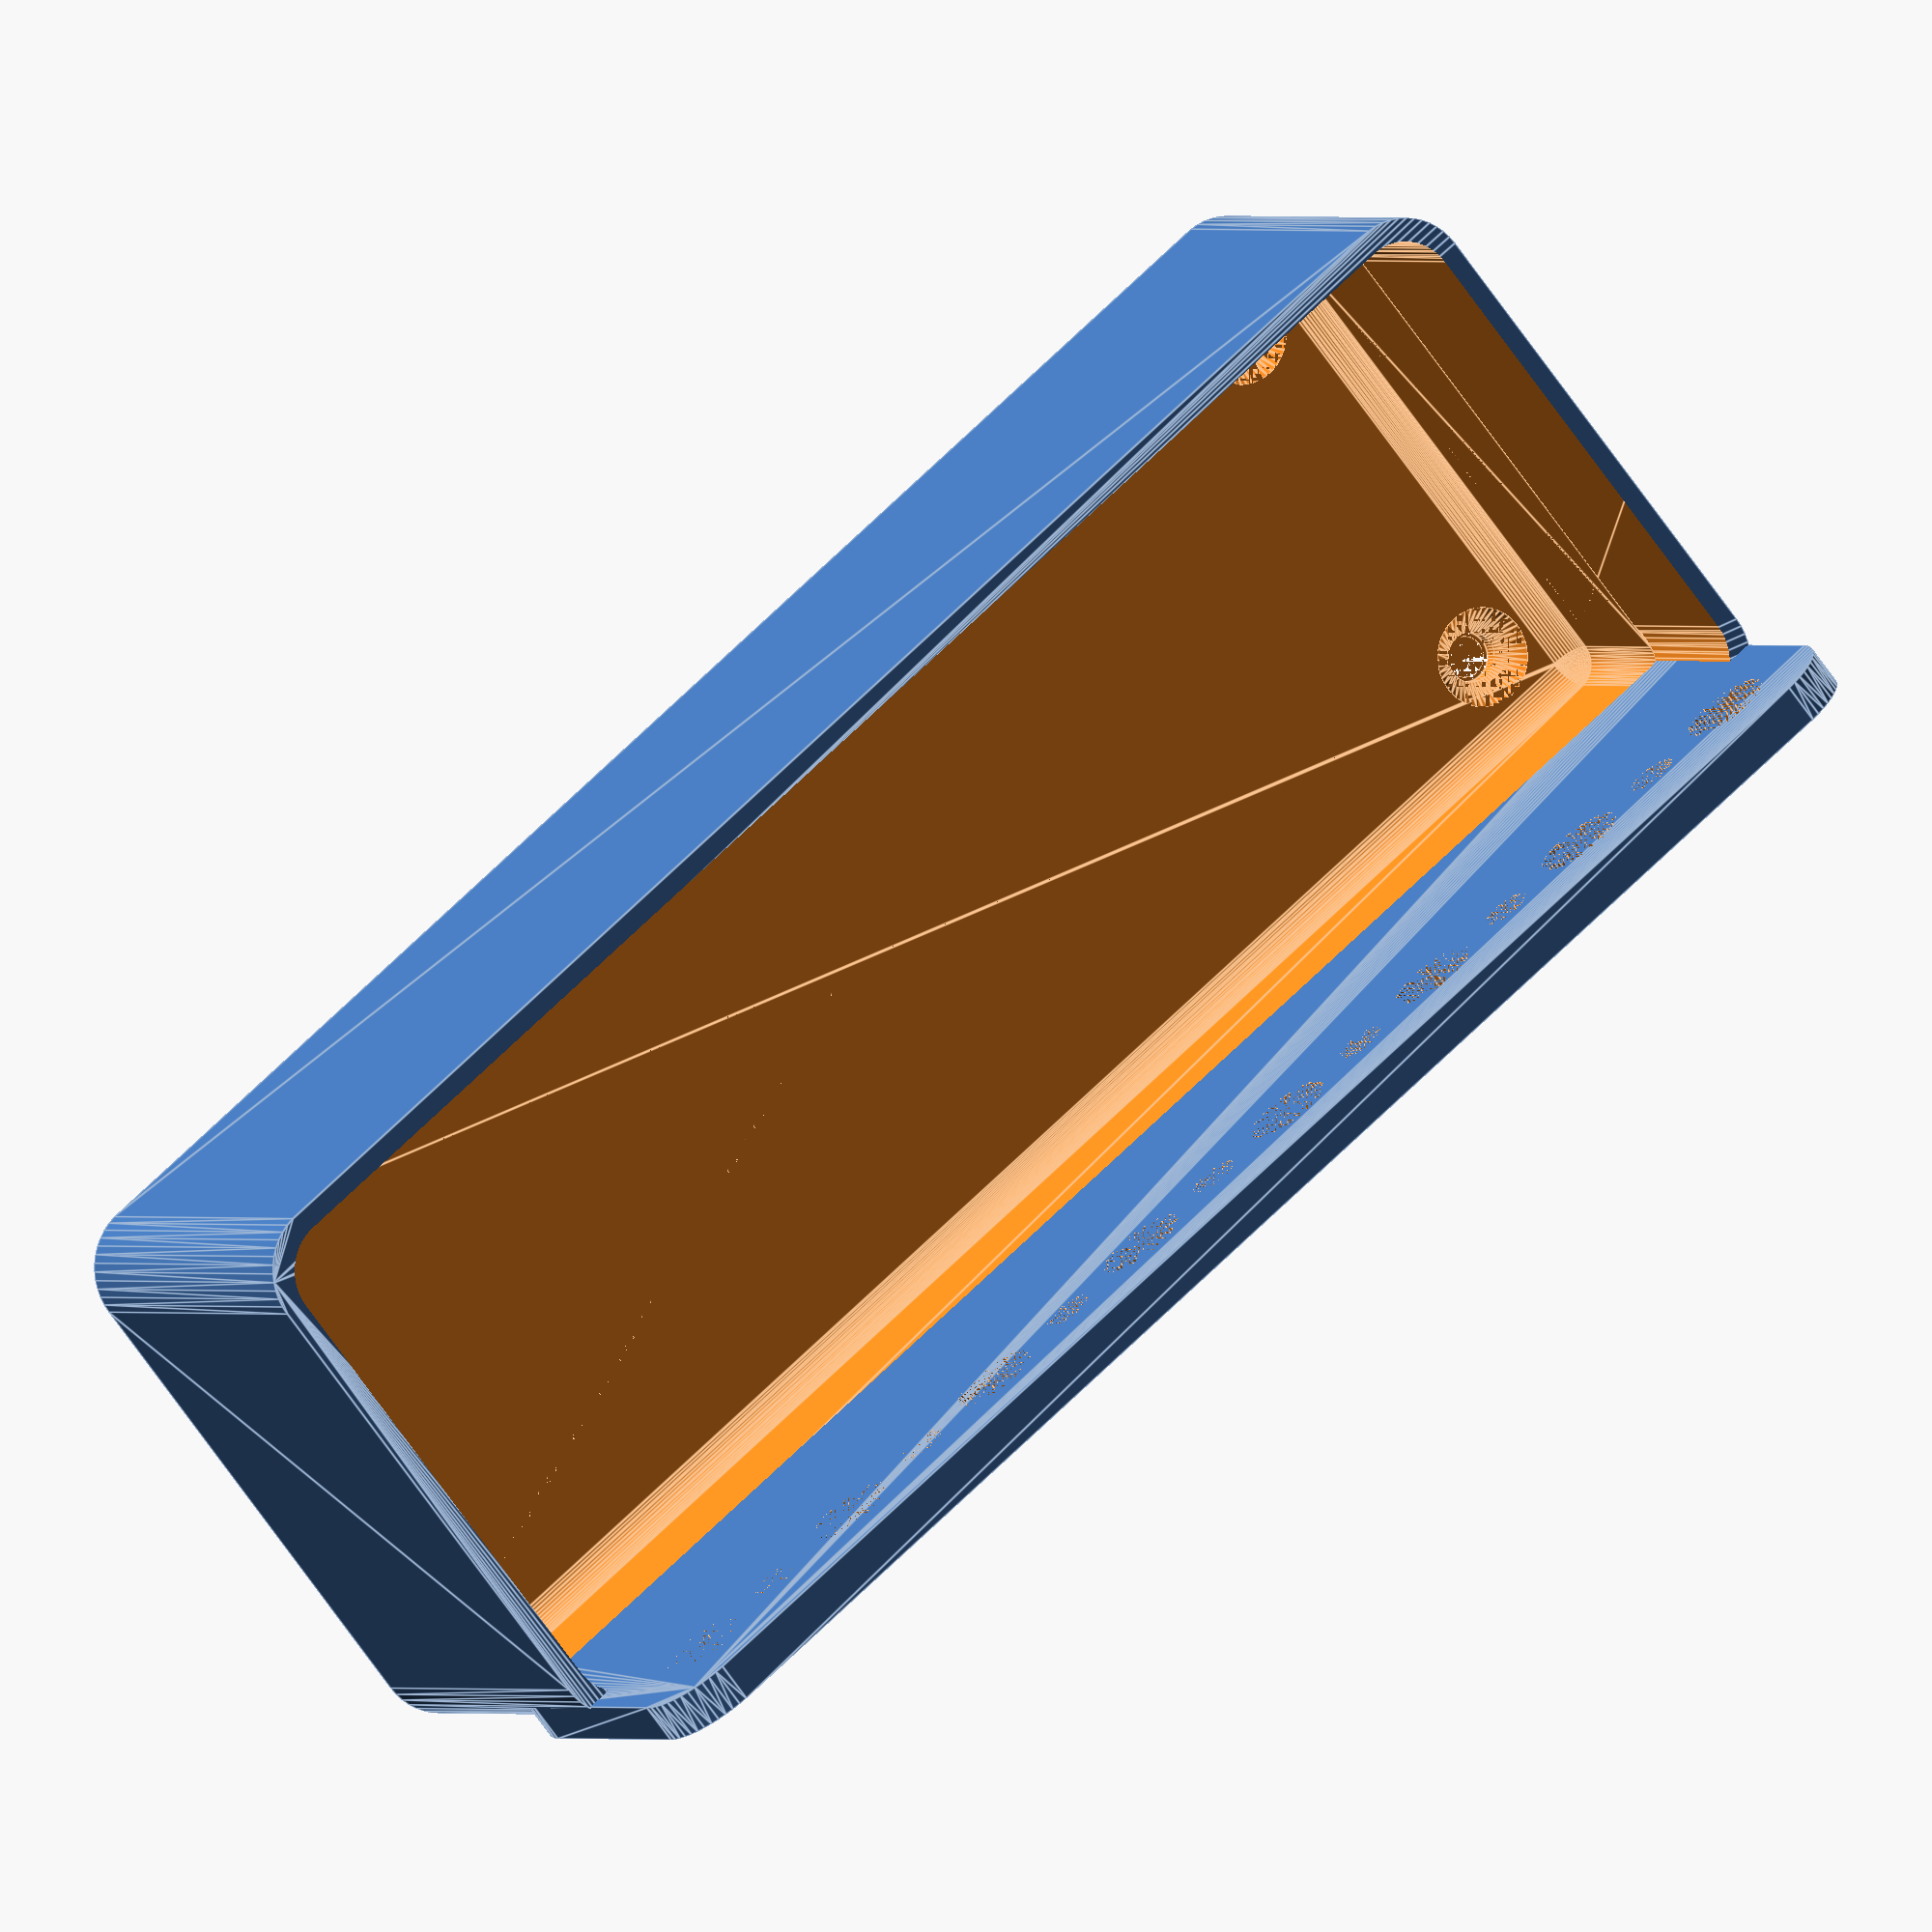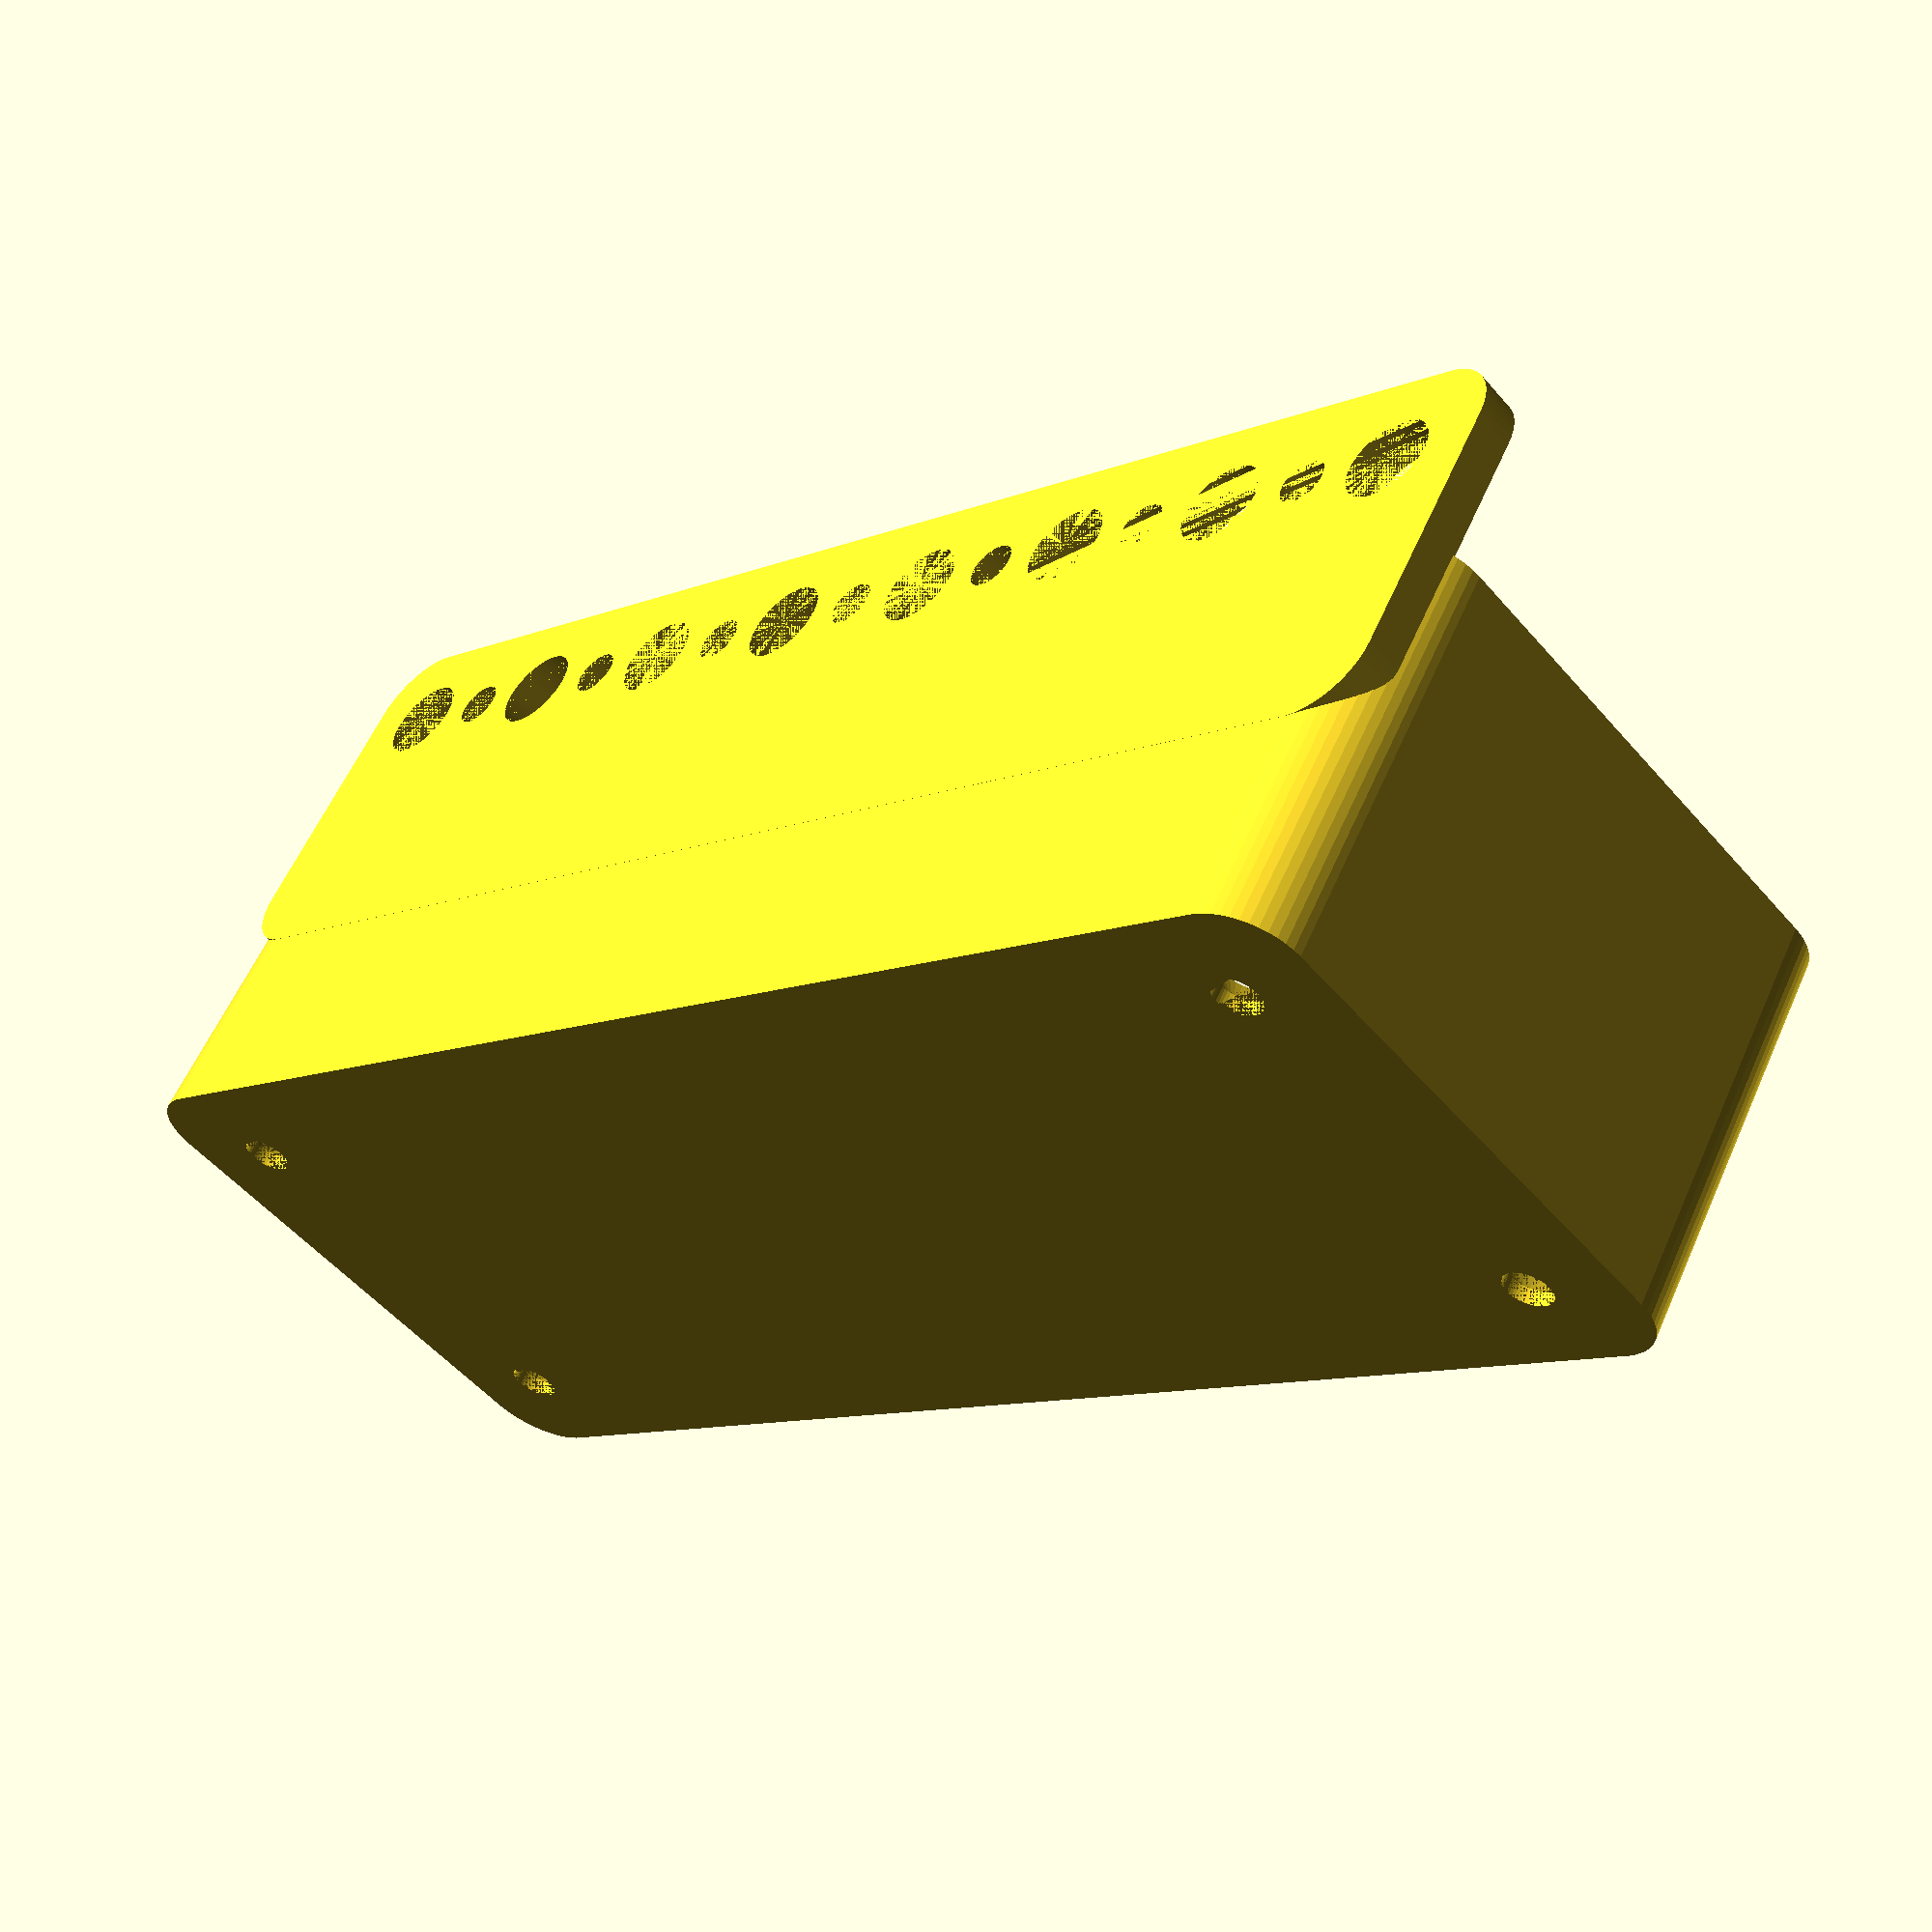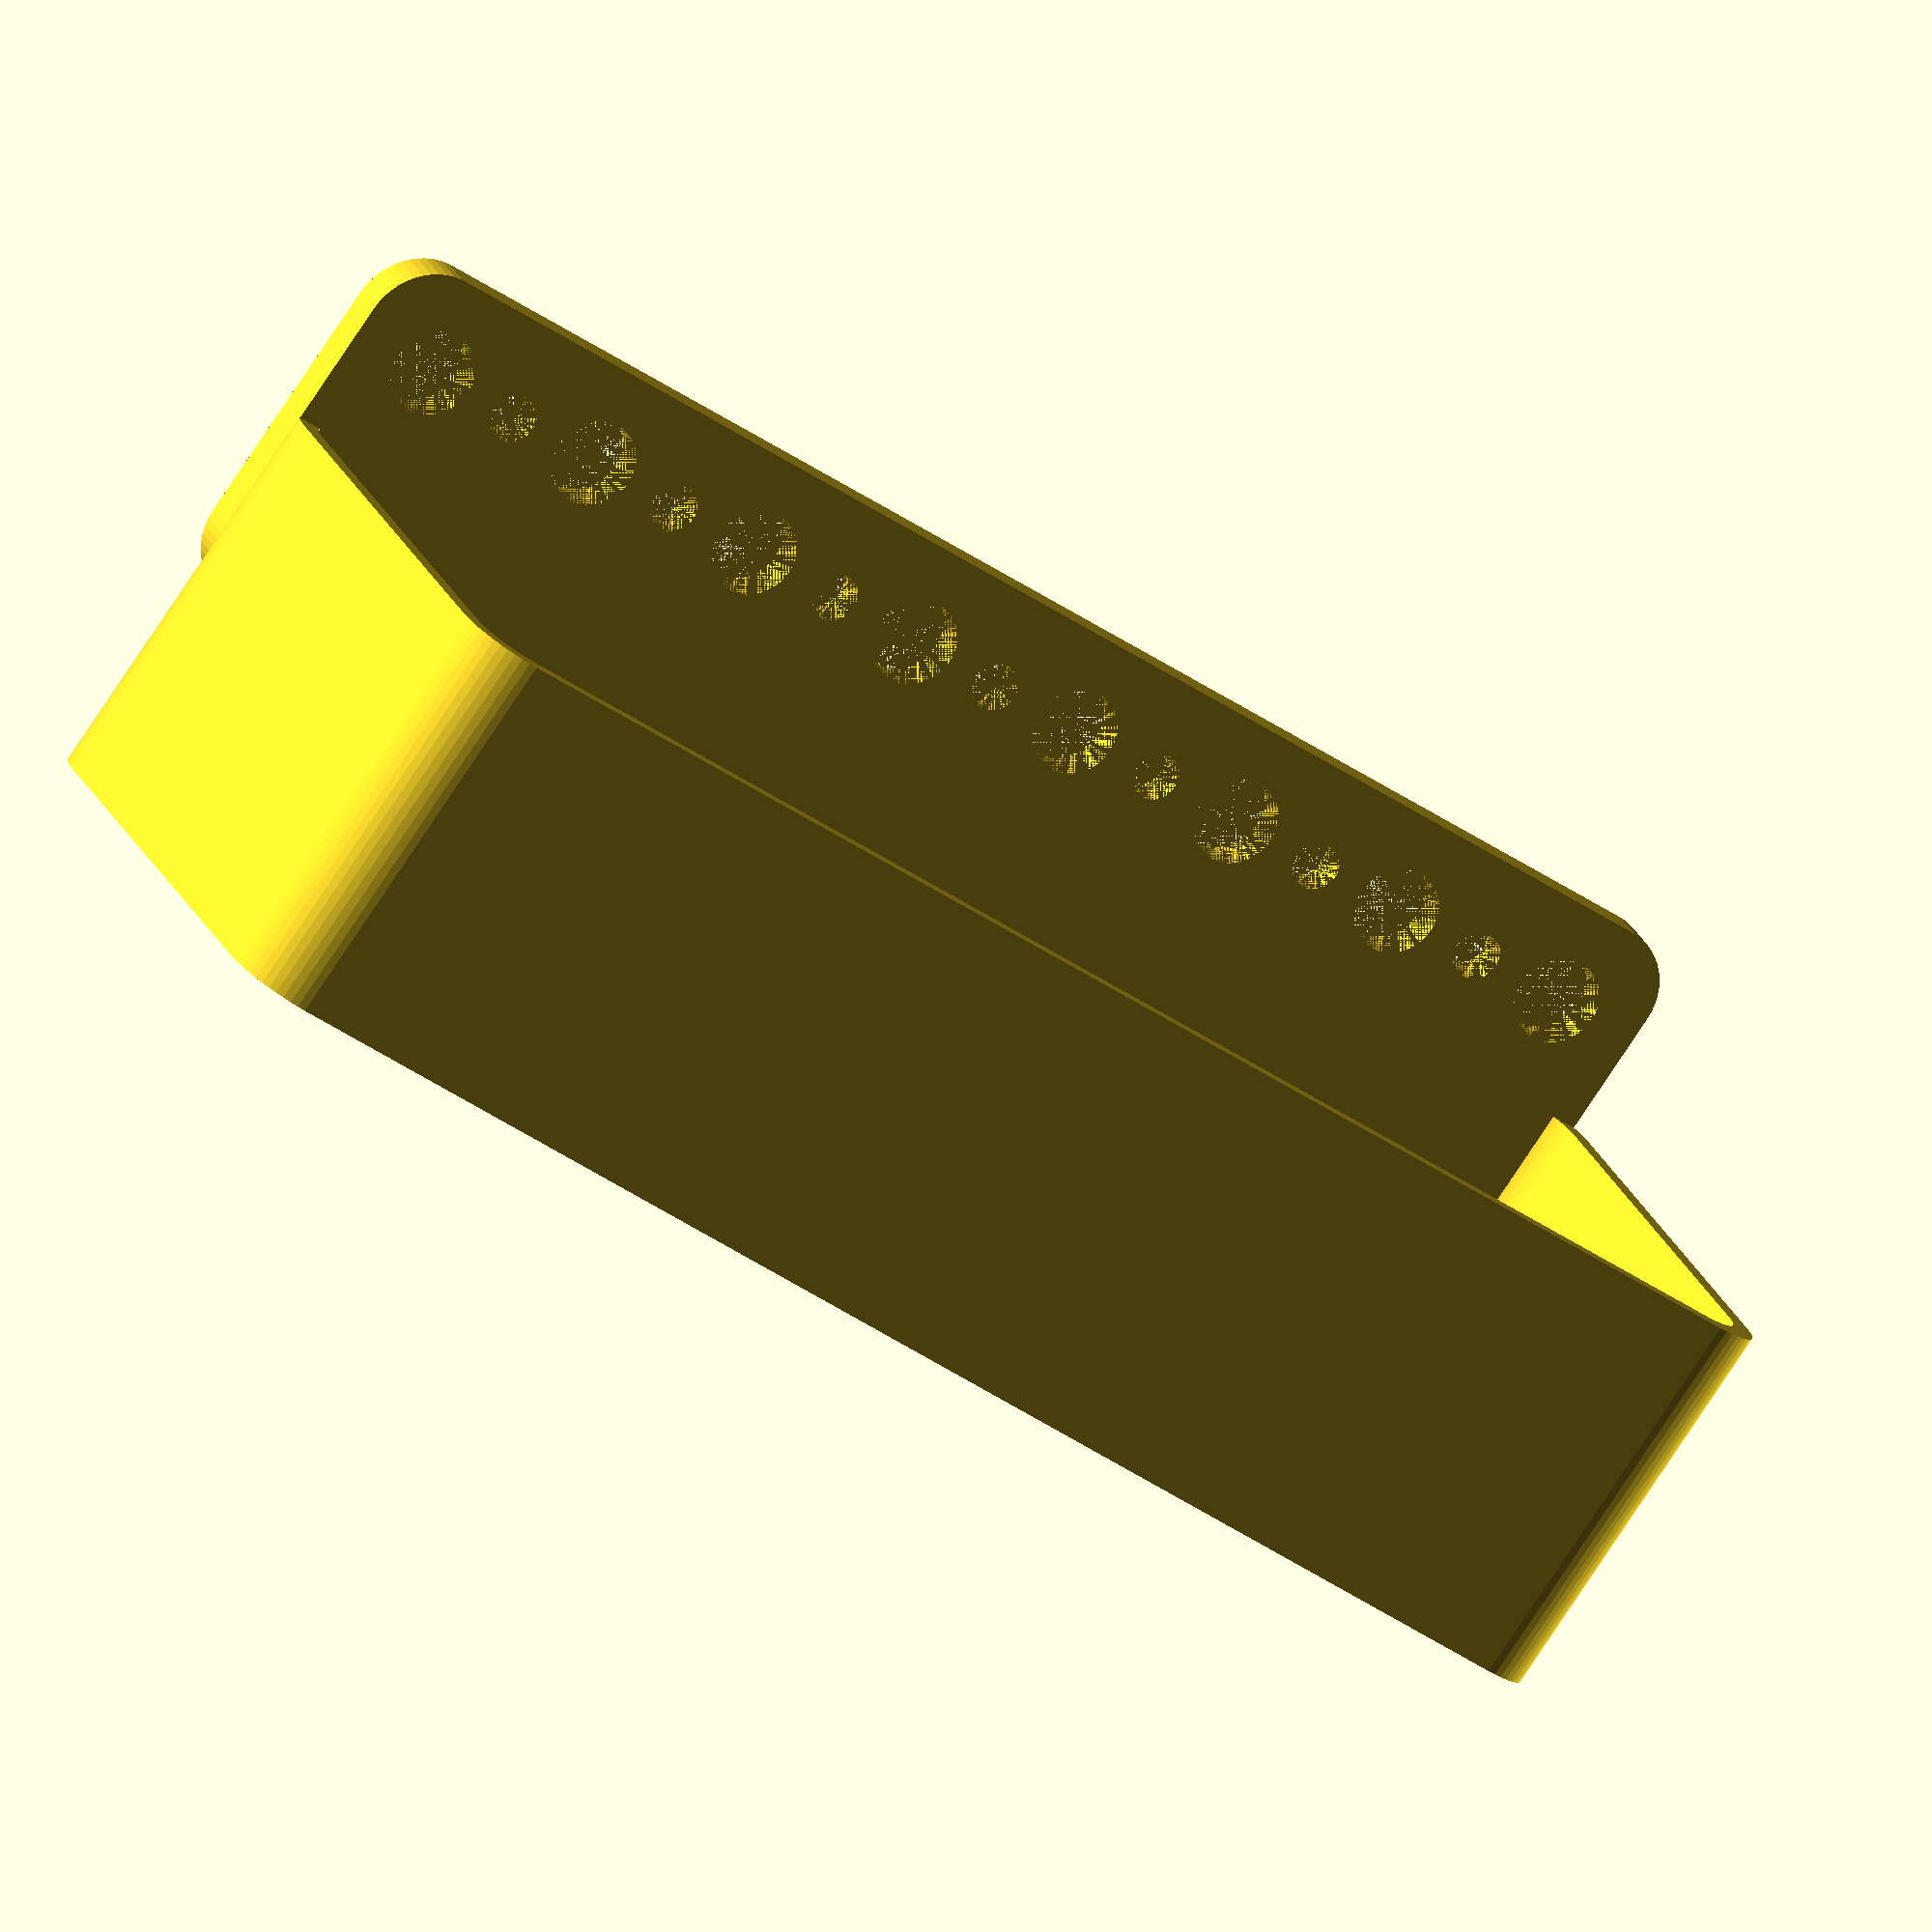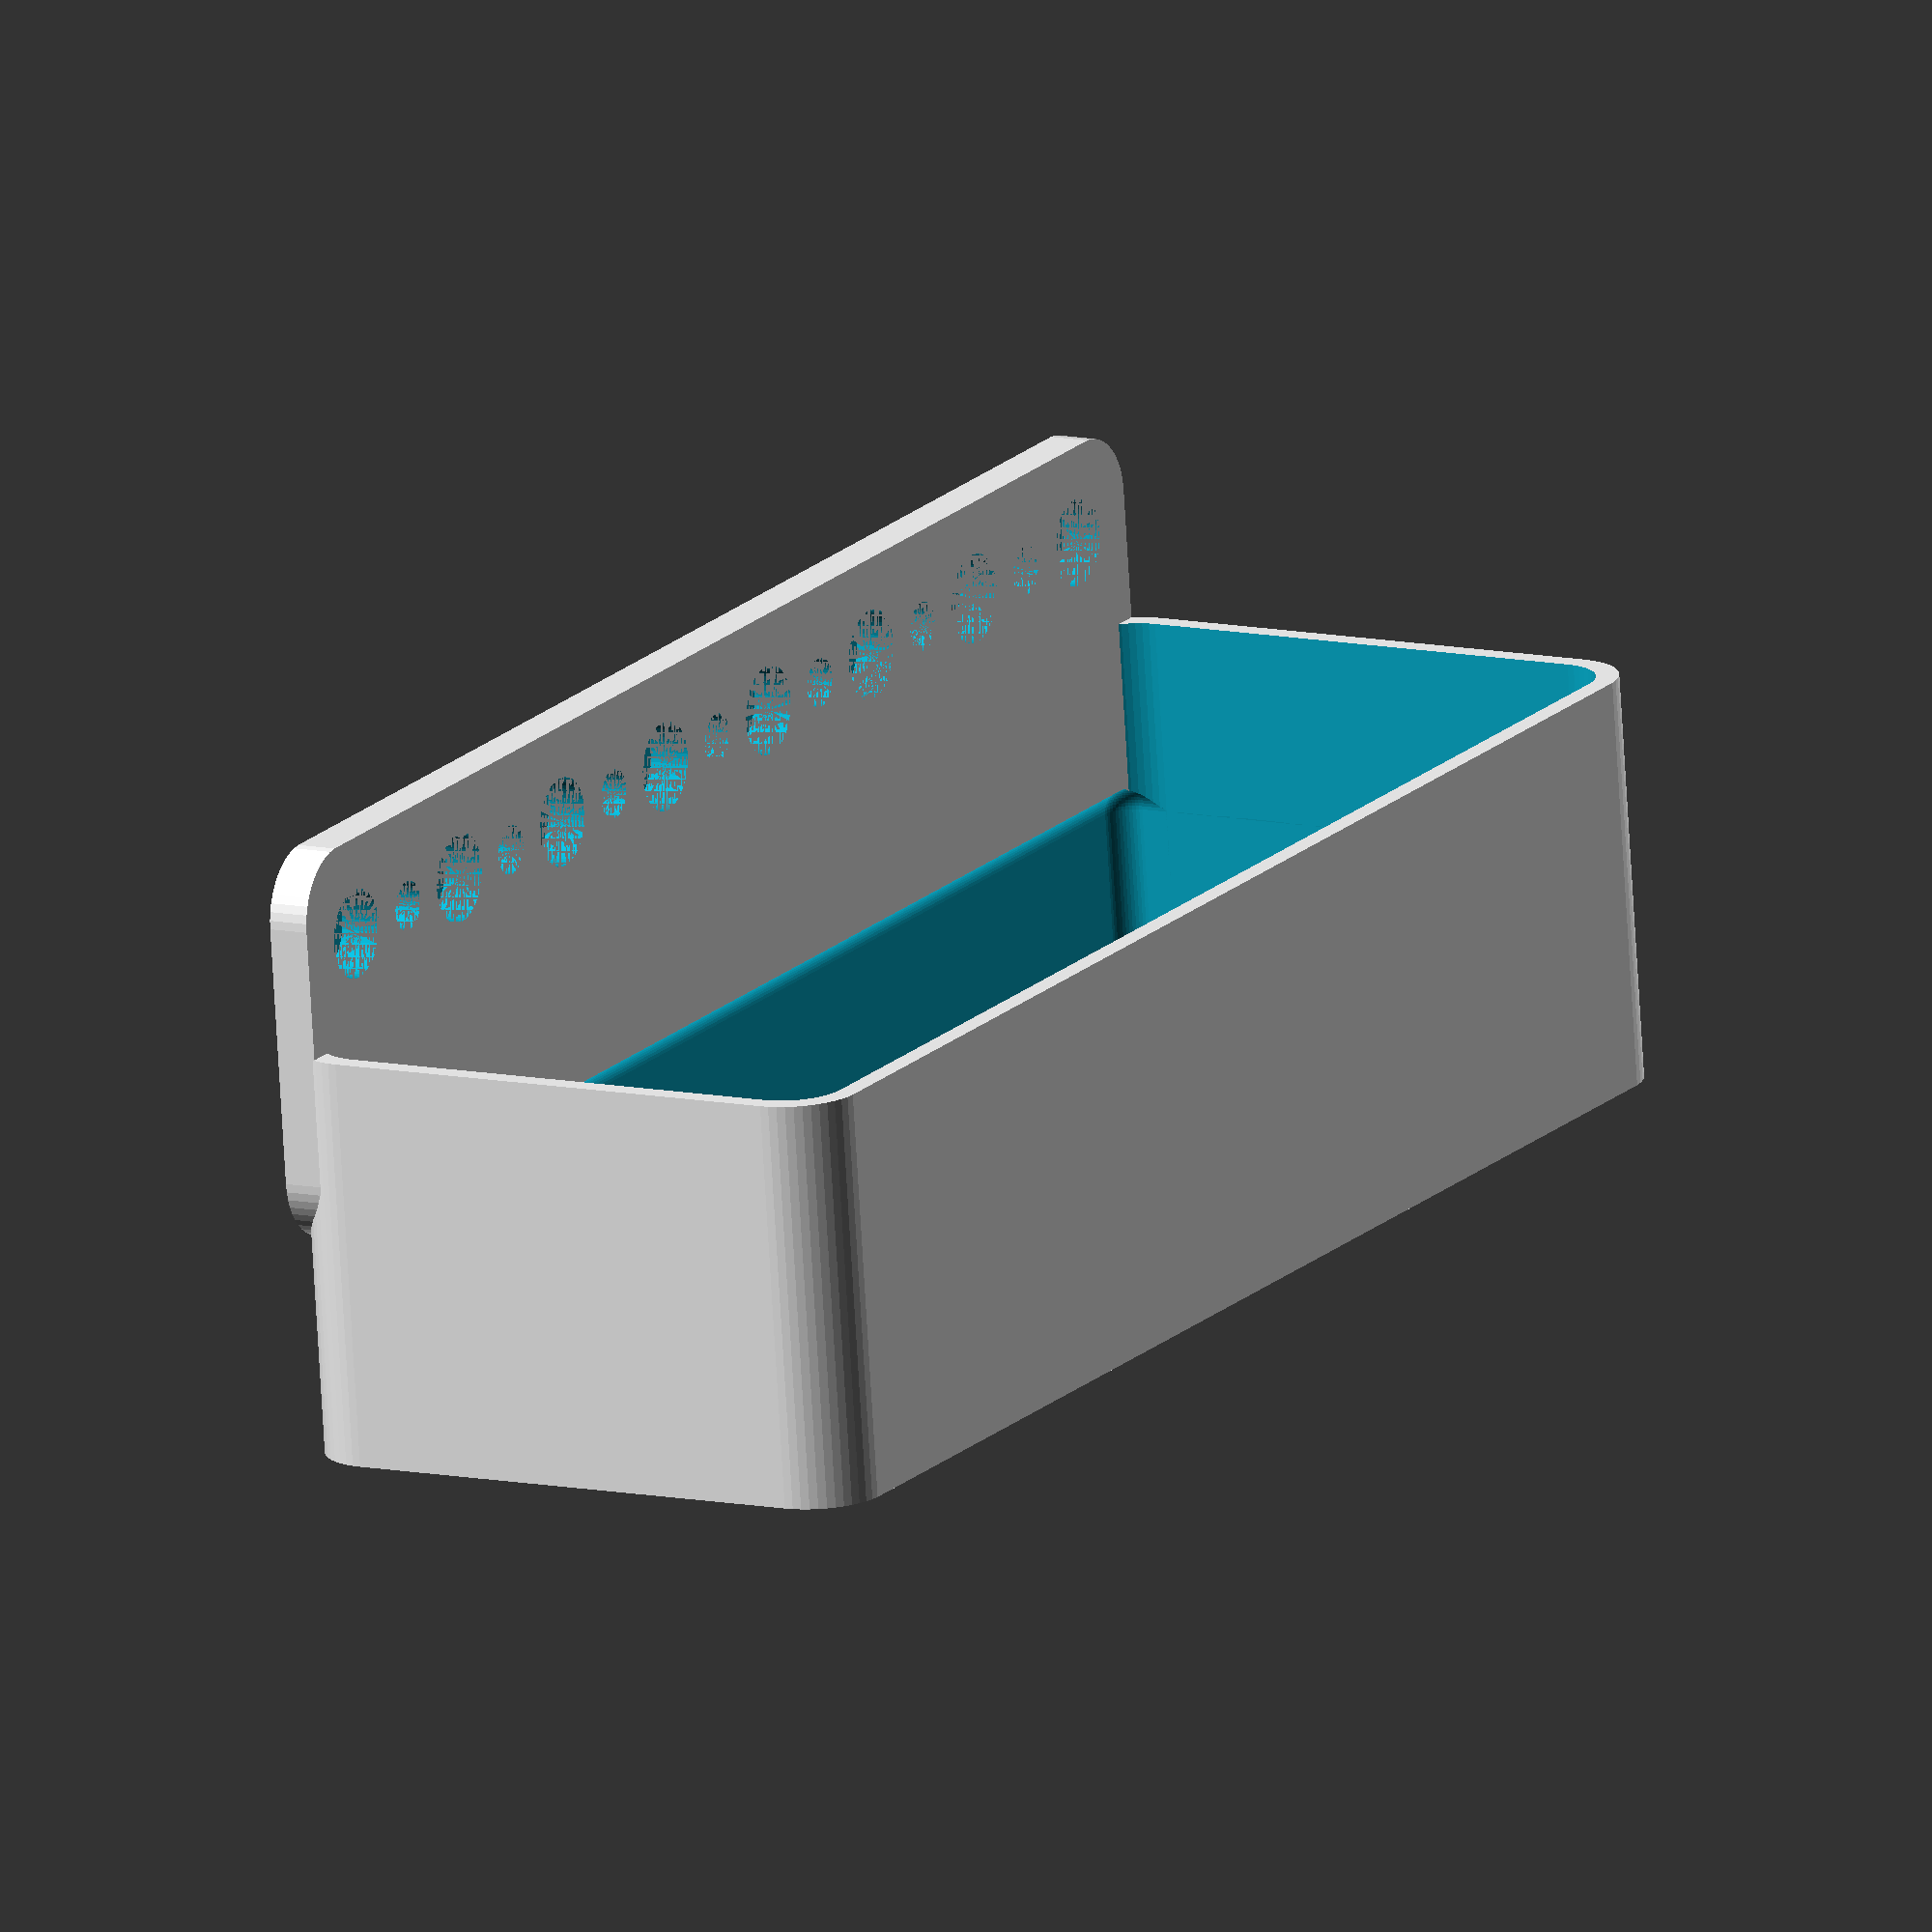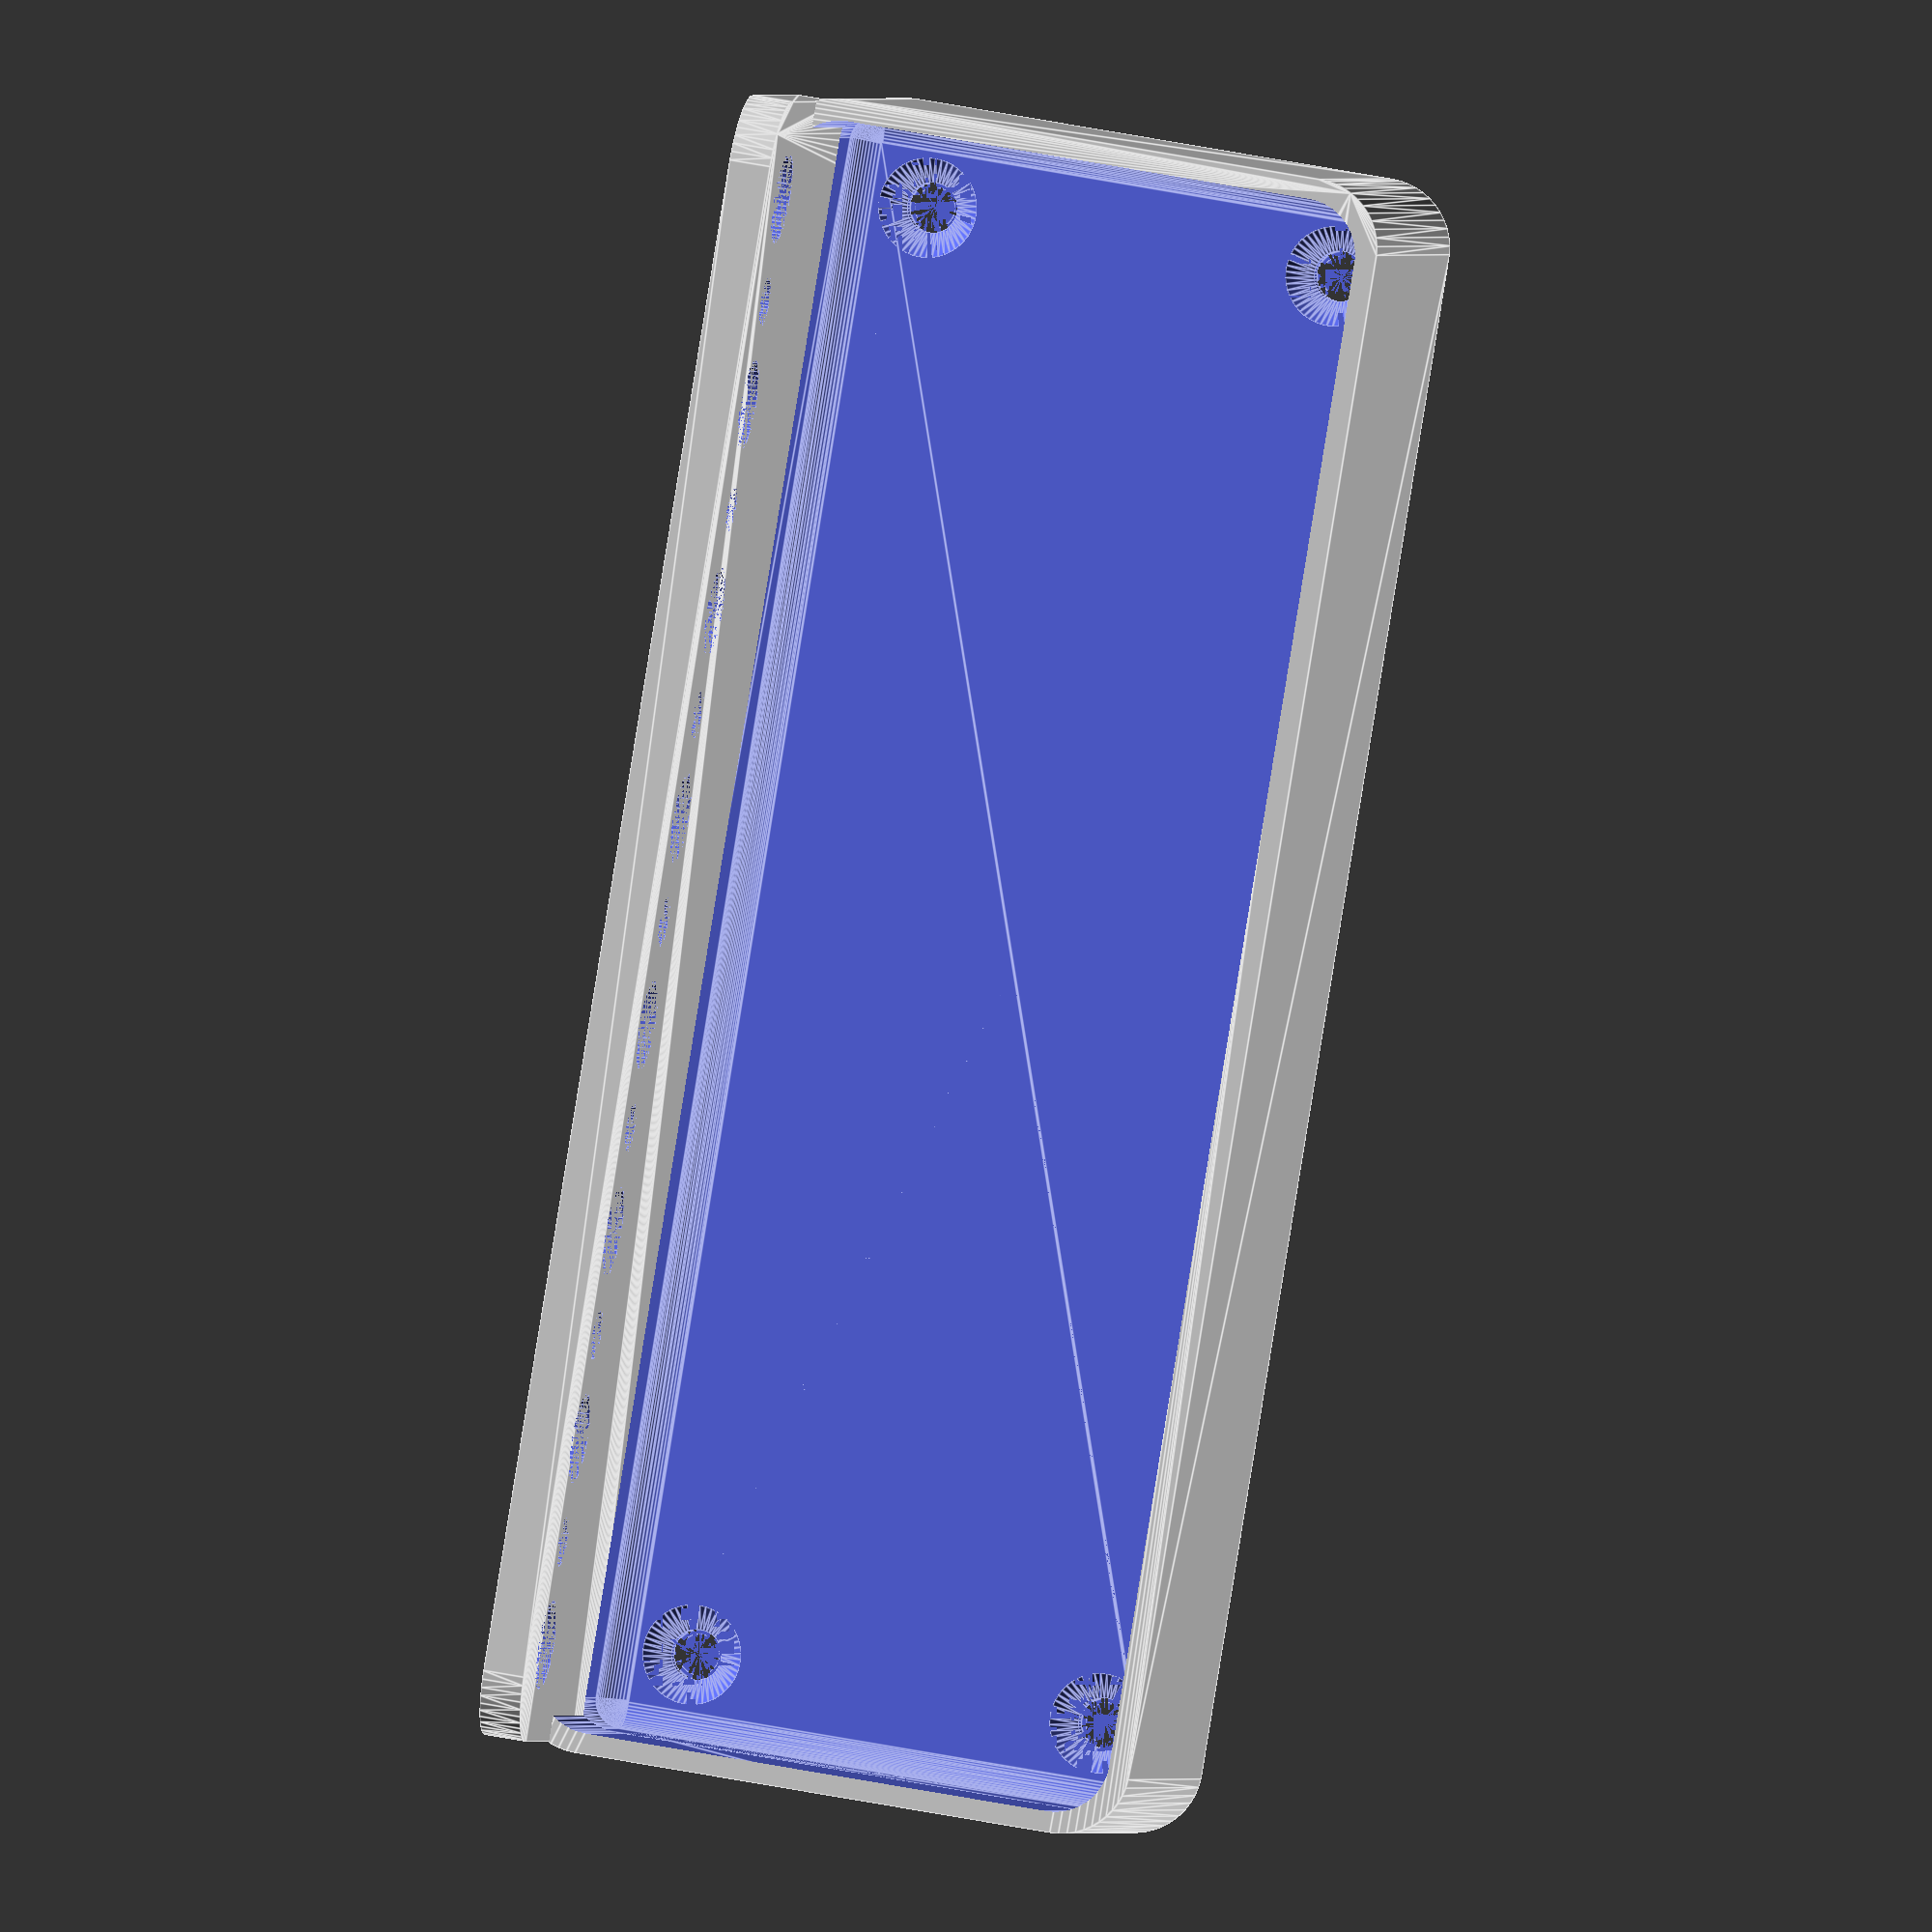
<openscad>
$fn = 50;


difference() {
	union() {
		difference() {
			union() {
				hull() {
					translate(v = [-55.0000000000, 17.5000000000, 0]) {
						cylinder(h = 30, r = 5);
					}
					translate(v = [55.0000000000, 17.5000000000, 0]) {
						cylinder(h = 30, r = 5);
					}
					translate(v = [-55.0000000000, -17.5000000000, 0]) {
						cylinder(h = 30, r = 5);
					}
					translate(v = [55.0000000000, -17.5000000000, 0]) {
						cylinder(h = 30, r = 5);
					}
				}
			}
			union() {
				translate(v = [-52.5000000000, -15.0000000000, 3]) {
					rotate(a = [0, 0, 0]) {
						difference() {
							union() {
								translate(v = [0, 0, -3.0000000000]) {
									cylinder(h = 3, r = 1.5000000000);
								}
								translate(v = [0, 0, -1.9000000000]) {
									cylinder(h = 1.9000000000, r1 = 1.8000000000, r2 = 3.6000000000);
								}
								cylinder(h = 250, r = 3.6000000000);
								translate(v = [0, 0, -3.0000000000]) {
									cylinder(h = 3, r = 1.8000000000);
								}
								translate(v = [0, 0, -3.0000000000]) {
									cylinder(h = 3, r = 1.5000000000);
								}
							}
							union();
						}
					}
				}
				translate(v = [52.5000000000, -15.0000000000, 3]) {
					rotate(a = [0, 0, 0]) {
						difference() {
							union() {
								translate(v = [0, 0, -3.0000000000]) {
									cylinder(h = 3, r = 1.5000000000);
								}
								translate(v = [0, 0, -1.9000000000]) {
									cylinder(h = 1.9000000000, r1 = 1.8000000000, r2 = 3.6000000000);
								}
								cylinder(h = 250, r = 3.6000000000);
								translate(v = [0, 0, -3.0000000000]) {
									cylinder(h = 3, r = 1.8000000000);
								}
								translate(v = [0, 0, -3.0000000000]) {
									cylinder(h = 3, r = 1.5000000000);
								}
							}
							union();
						}
					}
				}
				translate(v = [-52.5000000000, 15.0000000000, 3]) {
					rotate(a = [0, 0, 0]) {
						difference() {
							union() {
								translate(v = [0, 0, -3.0000000000]) {
									cylinder(h = 3, r = 1.5000000000);
								}
								translate(v = [0, 0, -1.9000000000]) {
									cylinder(h = 1.9000000000, r1 = 1.8000000000, r2 = 3.6000000000);
								}
								cylinder(h = 250, r = 3.6000000000);
								translate(v = [0, 0, -3.0000000000]) {
									cylinder(h = 3, r = 1.8000000000);
								}
								translate(v = [0, 0, -3.0000000000]) {
									cylinder(h = 3, r = 1.5000000000);
								}
							}
							union();
						}
					}
				}
				translate(v = [52.5000000000, 15.0000000000, 3]) {
					rotate(a = [0, 0, 0]) {
						difference() {
							union() {
								translate(v = [0, 0, -3.0000000000]) {
									cylinder(h = 3, r = 1.5000000000);
								}
								translate(v = [0, 0, -1.9000000000]) {
									cylinder(h = 1.9000000000, r1 = 1.8000000000, r2 = 3.6000000000);
								}
								cylinder(h = 250, r = 3.6000000000);
								translate(v = [0, 0, -3.0000000000]) {
									cylinder(h = 3, r = 1.8000000000);
								}
								translate(v = [0, 0, -3.0000000000]) {
									cylinder(h = 3, r = 1.5000000000);
								}
							}
							union();
						}
					}
				}
				translate(v = [0, 0, 2.9925000000]) {
					hull() {
						union() {
							translate(v = [-54.5000000000, 17.0000000000, 4]) {
								cylinder(h = 67, r = 4);
							}
							translate(v = [-54.5000000000, 17.0000000000, 4]) {
								sphere(r = 4);
							}
							translate(v = [-54.5000000000, 17.0000000000, 71]) {
								sphere(r = 4);
							}
						}
						union() {
							translate(v = [54.5000000000, 17.0000000000, 4]) {
								cylinder(h = 67, r = 4);
							}
							translate(v = [54.5000000000, 17.0000000000, 4]) {
								sphere(r = 4);
							}
							translate(v = [54.5000000000, 17.0000000000, 71]) {
								sphere(r = 4);
							}
						}
						union() {
							translate(v = [-54.5000000000, -17.0000000000, 4]) {
								cylinder(h = 67, r = 4);
							}
							translate(v = [-54.5000000000, -17.0000000000, 4]) {
								sphere(r = 4);
							}
							translate(v = [-54.5000000000, -17.0000000000, 71]) {
								sphere(r = 4);
							}
						}
						union() {
							translate(v = [54.5000000000, -17.0000000000, 4]) {
								cylinder(h = 67, r = 4);
							}
							translate(v = [54.5000000000, -17.0000000000, 4]) {
								sphere(r = 4);
							}
							translate(v = [54.5000000000, -17.0000000000, 71]) {
								sphere(r = 4);
							}
						}
					}
				}
			}
		}
		union() {
			translate(v = [0, 22.5000000000, 30]) {
				rotate(a = [90, 0, 0]) {
					hull() {
						translate(v = [-54.5000000000, 9.5000000000, 0]) {
							cylinder(h = 3, r = 5);
						}
						translate(v = [54.5000000000, 9.5000000000, 0]) {
							cylinder(h = 3, r = 5);
						}
						translate(v = [-54.5000000000, -9.5000000000, 0]) {
							cylinder(h = 3, r = 5);
						}
						translate(v = [54.5000000000, -9.5000000000, 0]) {
							cylinder(h = 3, r = 5);
						}
					}
				}
			}
		}
	}
	union() {
		translate(v = [0, 0, 2.9925000000]) {
			hull() {
				union() {
					translate(v = [-56.5000000000, 19.0000000000, 2]) {
						cylinder(h = 11, r = 2);
					}
					translate(v = [-56.5000000000, 19.0000000000, 2]) {
						sphere(r = 2);
					}
					translate(v = [-56.5000000000, 19.0000000000, 13]) {
						sphere(r = 2);
					}
				}
				union() {
					translate(v = [56.5000000000, 19.0000000000, 2]) {
						cylinder(h = 11, r = 2);
					}
					translate(v = [56.5000000000, 19.0000000000, 2]) {
						sphere(r = 2);
					}
					translate(v = [56.5000000000, 19.0000000000, 13]) {
						sphere(r = 2);
					}
				}
				union() {
					translate(v = [-56.5000000000, -19.0000000000, 2]) {
						cylinder(h = 11, r = 2);
					}
					translate(v = [-56.5000000000, -19.0000000000, 2]) {
						sphere(r = 2);
					}
					translate(v = [-56.5000000000, -19.0000000000, 13]) {
						sphere(r = 2);
					}
				}
				union() {
					translate(v = [56.5000000000, -19.0000000000, 2]) {
						cylinder(h = 11, r = 2);
					}
					translate(v = [56.5000000000, -19.0000000000, 2]) {
						sphere(r = 2);
					}
					translate(v = [56.5000000000, -19.0000000000, 13]) {
						sphere(r = 2);
					}
				}
			}
		}
		translate(v = [-52.5000000000, 22.5000000000, 37.5000000000]) {
			rotate(a = [90, 0, 0]) {
				cylinder(h = 3, r = 3.2500000000);
			}
		}
		translate(v = [-45.0000000000, 22.5000000000, 37.5000000000]) {
			rotate(a = [90, 0, 0]) {
				cylinder(h = 3, r = 1.8000000000);
			}
		}
		translate(v = [-37.5000000000, 22.5000000000, 37.5000000000]) {
			rotate(a = [90, 0, 0]) {
				cylinder(h = 3, r = 3.2500000000);
			}
		}
		translate(v = [-30.0000000000, 22.5000000000, 37.5000000000]) {
			rotate(a = [90, 0, 0]) {
				cylinder(h = 3, r = 1.8000000000);
			}
		}
		translate(v = [-22.5000000000, 22.5000000000, 37.5000000000]) {
			rotate(a = [90, 0, 0]) {
				cylinder(h = 3, r = 3.2500000000);
			}
		}
		translate(v = [-15.0000000000, 22.5000000000, 37.5000000000]) {
			rotate(a = [90, 0, 0]) {
				cylinder(h = 3, r = 1.8000000000);
			}
		}
		translate(v = [-7.5000000000, 22.5000000000, 37.5000000000]) {
			rotate(a = [90, 0, 0]) {
				cylinder(h = 3, r = 3.2500000000);
			}
		}
		translate(v = [0.0000000000, 22.5000000000, 37.5000000000]) {
			rotate(a = [90, 0, 0]) {
				cylinder(h = 3, r = 1.8000000000);
			}
		}
		translate(v = [7.5000000000, 22.5000000000, 37.5000000000]) {
			rotate(a = [90, 0, 0]) {
				cylinder(h = 3, r = 3.2500000000);
			}
		}
		translate(v = [15.0000000000, 22.5000000000, 37.5000000000]) {
			rotate(a = [90, 0, 0]) {
				cylinder(h = 3, r = 1.8000000000);
			}
		}
		translate(v = [22.5000000000, 22.5000000000, 37.5000000000]) {
			rotate(a = [90, 0, 0]) {
				cylinder(h = 3, r = 3.2500000000);
			}
		}
		translate(v = [30.0000000000, 22.5000000000, 37.5000000000]) {
			rotate(a = [90, 0, 0]) {
				cylinder(h = 3, r = 1.8000000000);
			}
		}
		translate(v = [37.5000000000, 22.5000000000, 37.5000000000]) {
			rotate(a = [90, 0, 0]) {
				cylinder(h = 3, r = 3.2500000000);
			}
		}
		translate(v = [45.0000000000, 22.5000000000, 37.5000000000]) {
			rotate(a = [90, 0, 0]) {
				cylinder(h = 3, r = 1.8000000000);
			}
		}
		translate(v = [52.5000000000, 22.5000000000, 37.5000000000]) {
			rotate(a = [90, 0, 0]) {
				cylinder(h = 3, r = 3.2500000000);
			}
		}
		translate(v = [52.5000000000, 22.5000000000, 37.5000000000]) {
			rotate(a = [90, 0, 0]) {
				cylinder(h = 3, r = 3.2500000000);
			}
		}
	}
}
</openscad>
<views>
elev=359.7 azim=140.4 roll=334.7 proj=o view=edges
elev=121.7 azim=223.9 roll=336.4 proj=p view=wireframe
elev=259.3 azim=156.9 roll=213.6 proj=o view=solid
elev=254.1 azim=119.5 roll=176.6 proj=o view=solid
elev=359.9 azim=279.4 roll=10.1 proj=o view=edges
</views>
